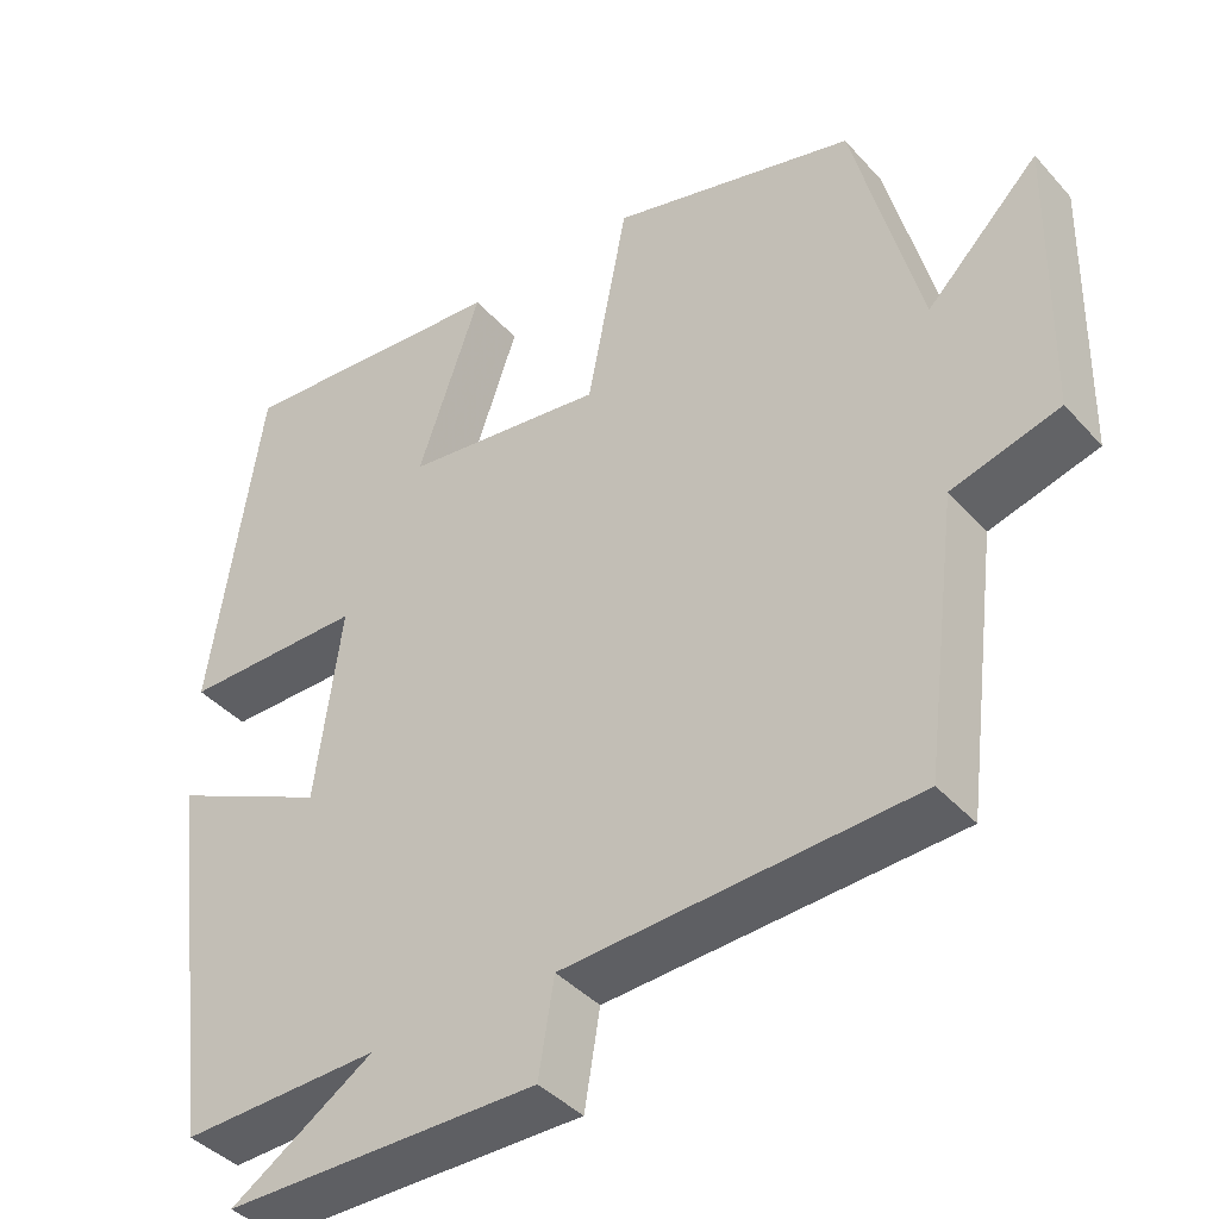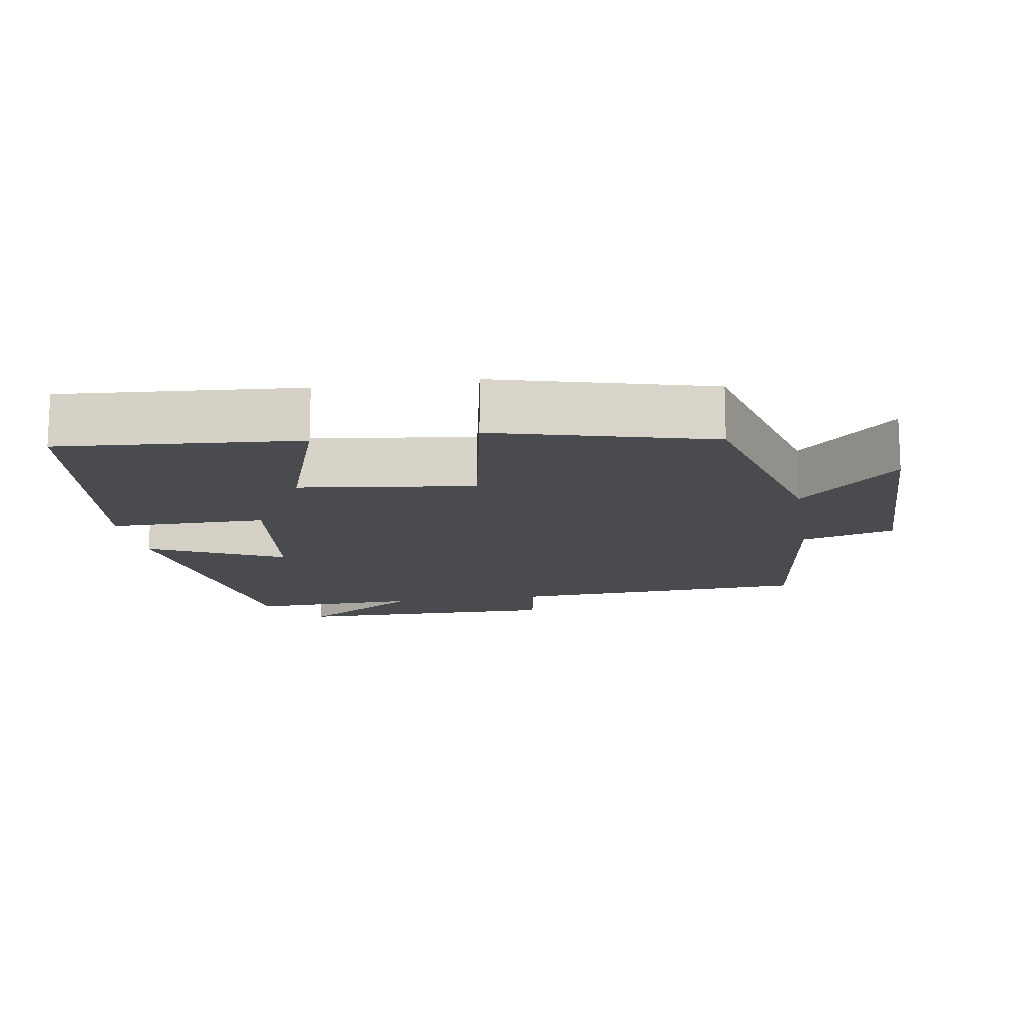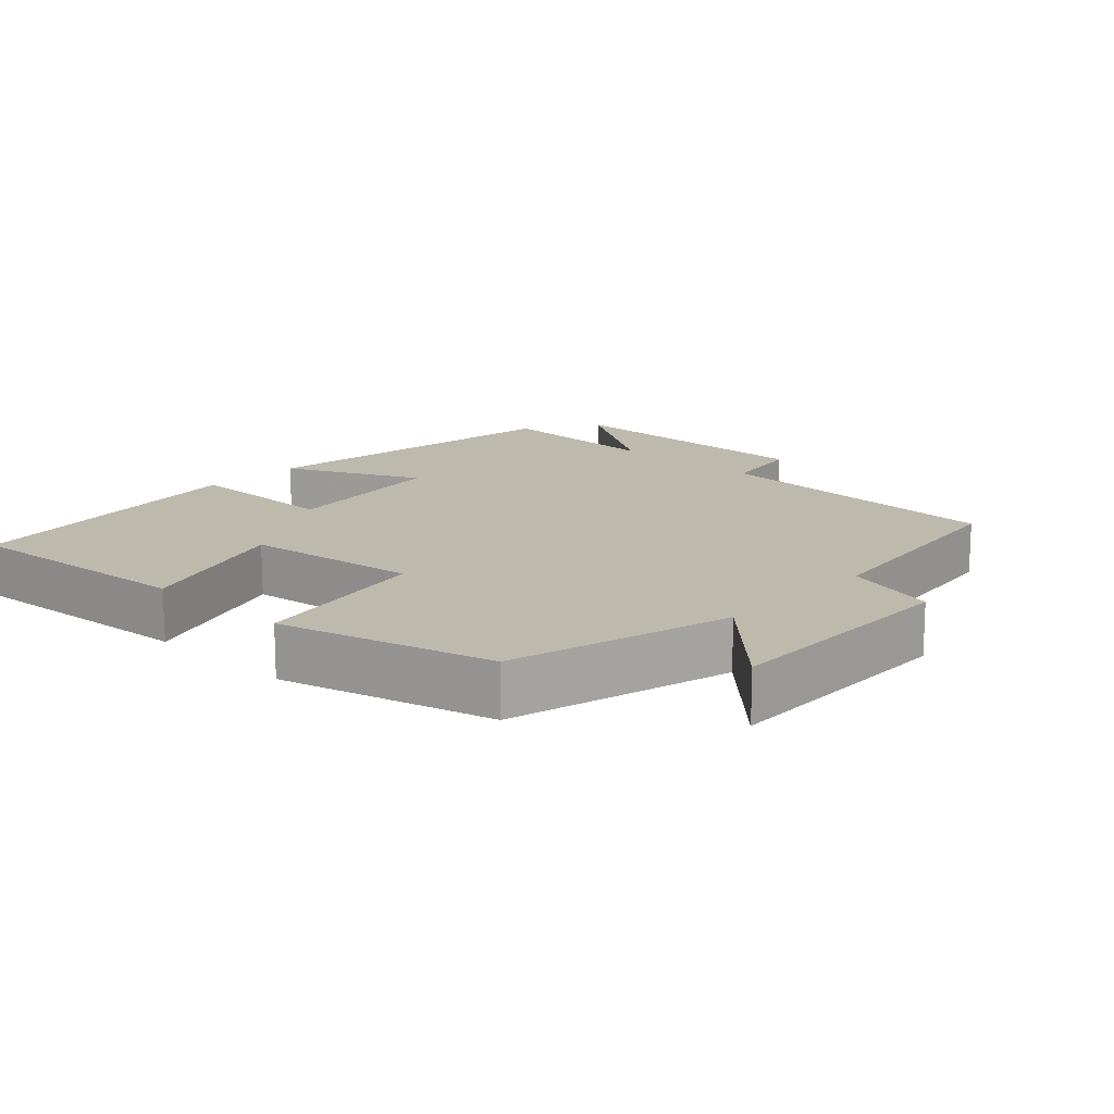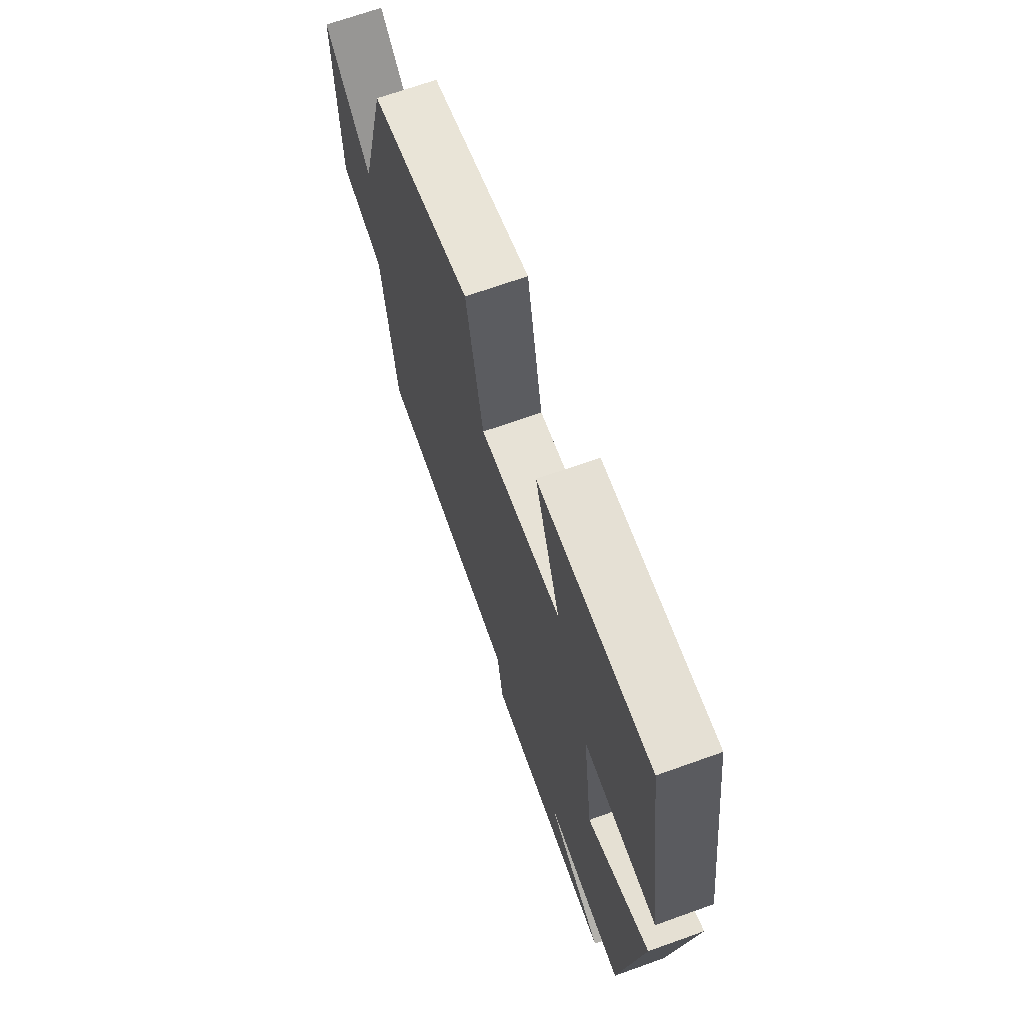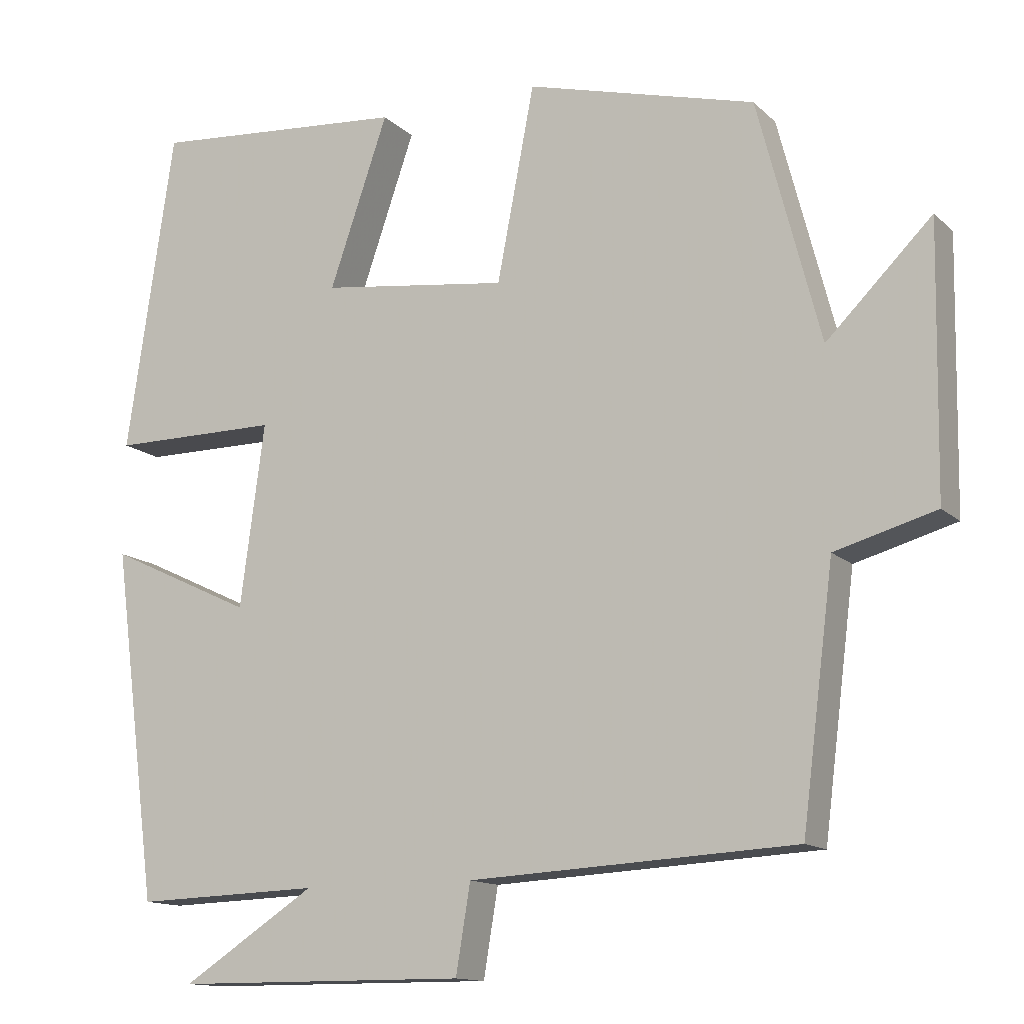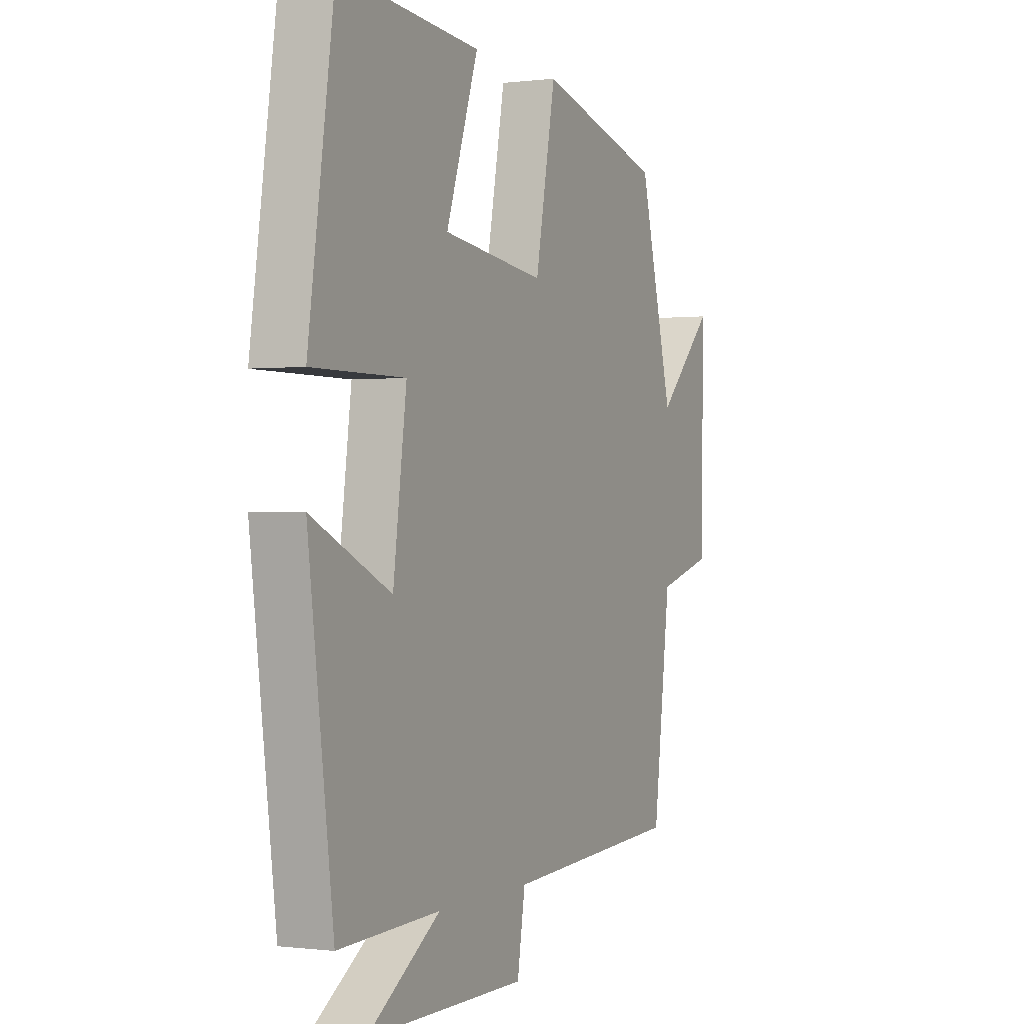
<metadata>
{"format":"obj","ext":"obj","renderer":"f3d","projection":"perspective","resolution":1024,"background":"white","views":[{"elev":-40.7,"azim":37.5,"up":"+Z"},{"elev":-14.1,"azim":9.3,"up":"+Y"},{"elev":15.3,"azim":43.3,"up":"+Y"},{"elev":69.1,"azim":-109.7,"up":"+Z"},{"elev":-13.4,"azim":27.8,"up":"+Z"},{"elev":-0.2,"azim":-64.6,"up":"+Z"}]}
</metadata>
<code>
v 0.458 0.07 -0.477
v 0.031 0.07 -0.5
v 0.012 0.07 -0.615
v -0.372 0.07 -0.613
v -0.197 0.07 -0.5
v -0.44 0.07 -0.508
v -0.5 0.07 -0.046
v -0.31 0.07 -0.136
v -0.278 0.07 0.104
v -0.5 0.07 0.104
v -0.438 0.07 0.527
v -0.101 0.07 0.5
v -0.178 0.07 0.277
v 0.068 0.07 0.245
v 0.117 0.07 0.5
v 0.418 0.07 0.42
v 0.5 0.07 0.103
v 0.638 0.07 0.24
v 0.632 0.07 -0.11
v 0.5 0.07 -0.147
v 0.458 0 -0.477
v 0.031 0 -0.5
v 0.012 0 -0.615
v -0.372 0 -0.613
v -0.197 0 -0.5
v -0.44 0 -0.508
v -0.5 0 -0.046
v -0.31 0 -0.136
v -0.278 0 0.104
v -0.5 0 0.104
v -0.438 0 0.527
v -0.101 0 0.5
v -0.178 0 0.277
v 0.068 0 0.245
v 0.117 0 0.5
v 0.418 0 0.42
v 0.5 0 0.103
v 0.638 0 0.24
v 0.632 0 -0.11
v 0.5 0 -0.147
f 17 18 19 20
f 17 20 1 2
f 14 15 16 17
f 13 14 17 2
f 10 11 12 13
f 9 10 13
f 8 9 13 2
f 5 6 7 8
f 5 8 2 3
f 3 4 5
f 40 39 38 37
f 22 21 40 37
f 37 36 35 34
f 22 37 34 33
f 33 32 31 30
f 33 30 29
f 22 33 29 28
f 28 27 26 25
f 23 22 28 25
f 25 24 23
f 1 21 22 2
f 2 22 23 3
f 3 23 24 4
f 4 24 25 5
f 5 25 26 6
f 6 26 27 7
f 7 27 28 8
f 8 28 29 9
f 9 29 30 10
f 10 30 31 11
f 11 31 32 12
f 12 32 33 13
f 13 33 34 14
f 14 34 35 15
f 15 35 36 16
f 16 36 37 17
f 17 37 38 18
f 18 38 39 19
f 19 39 40 20
f 20 40 21 1

</code>
